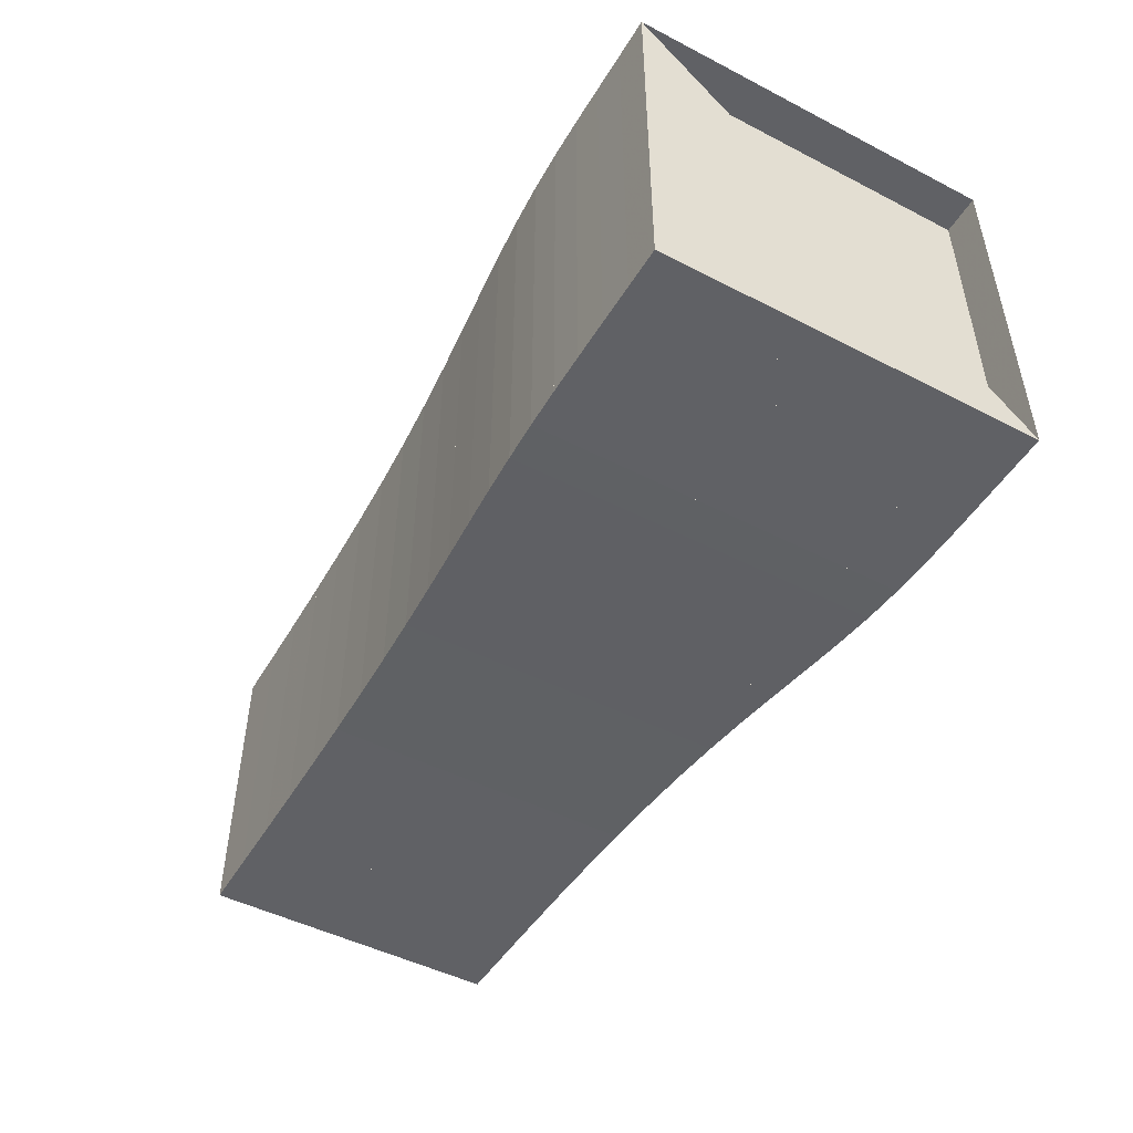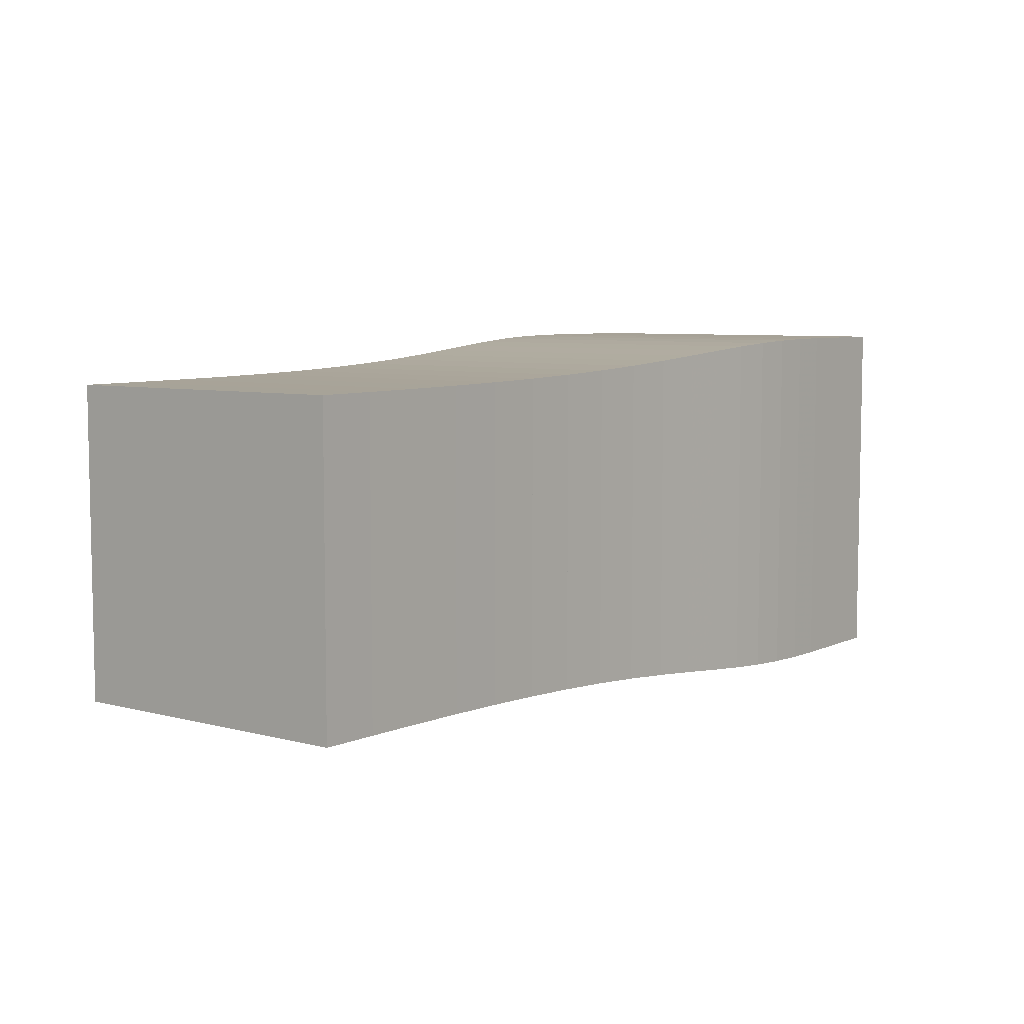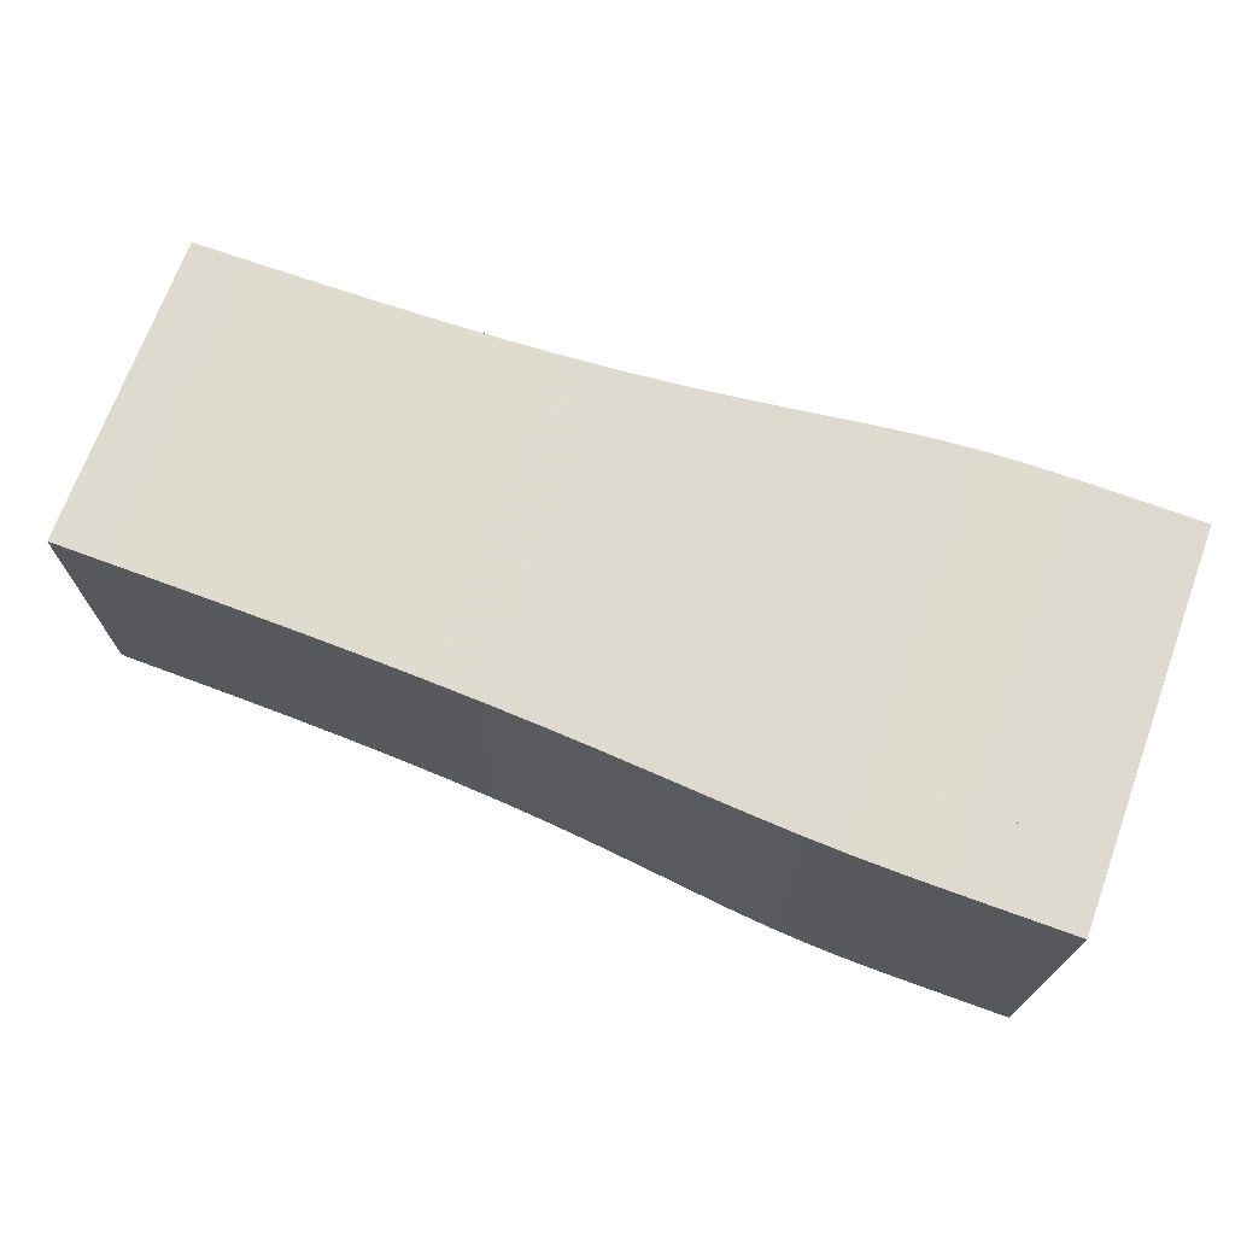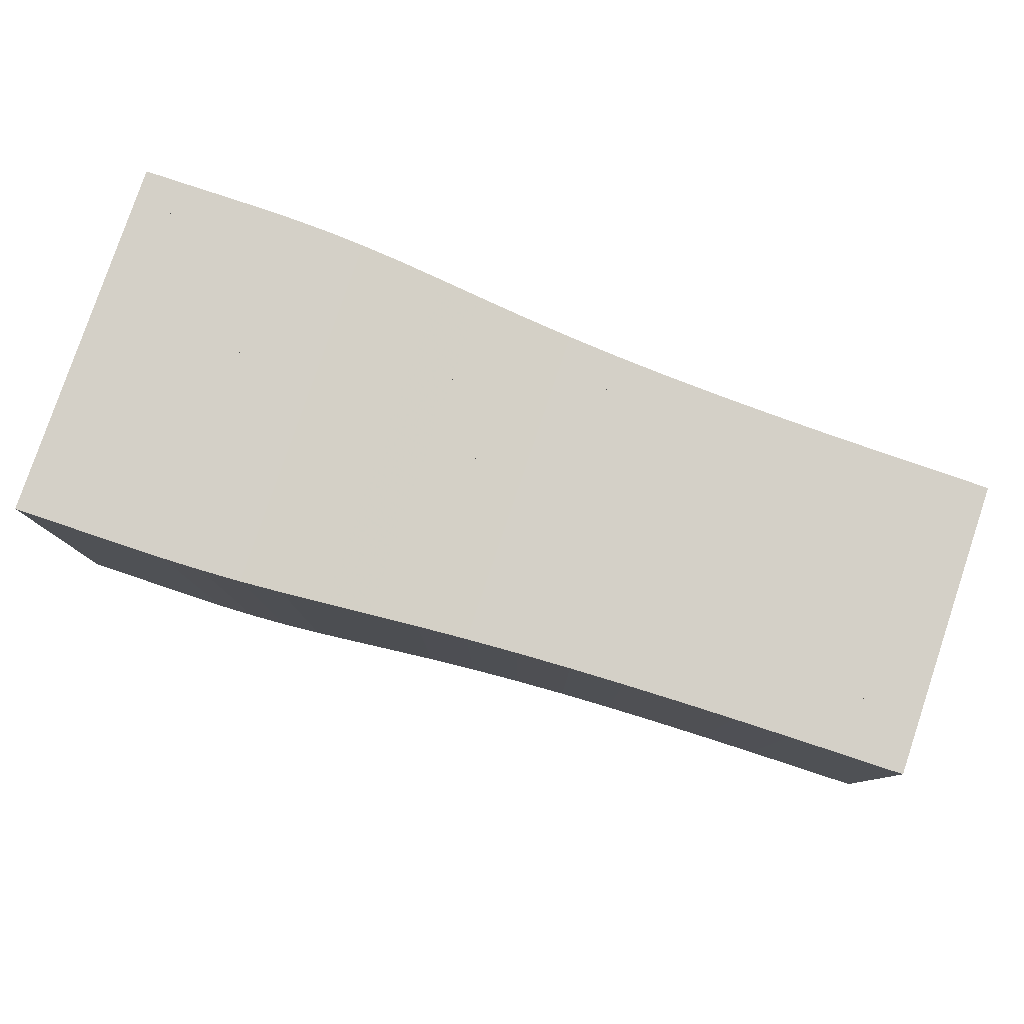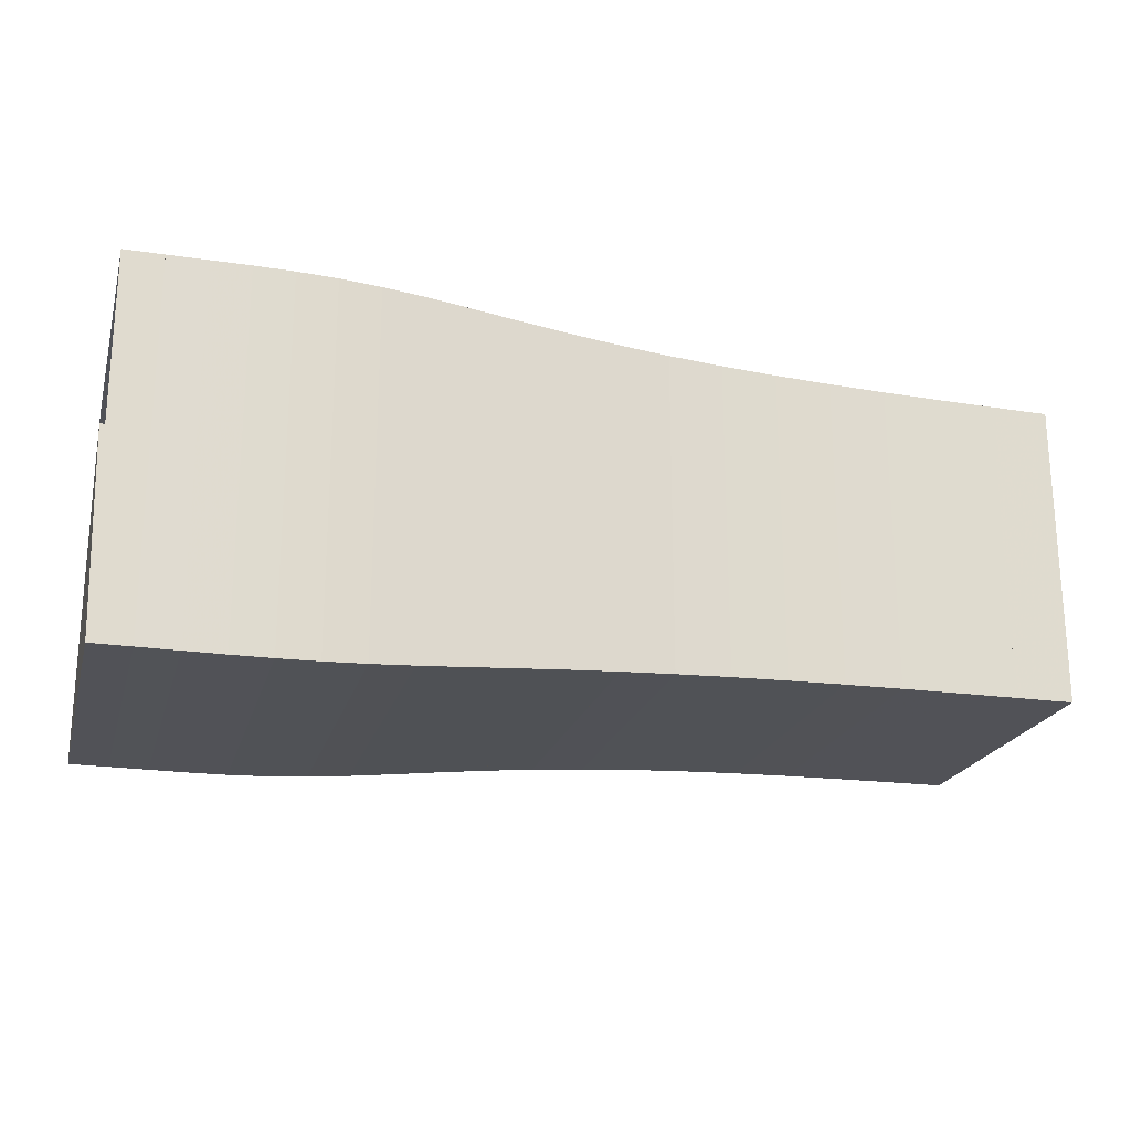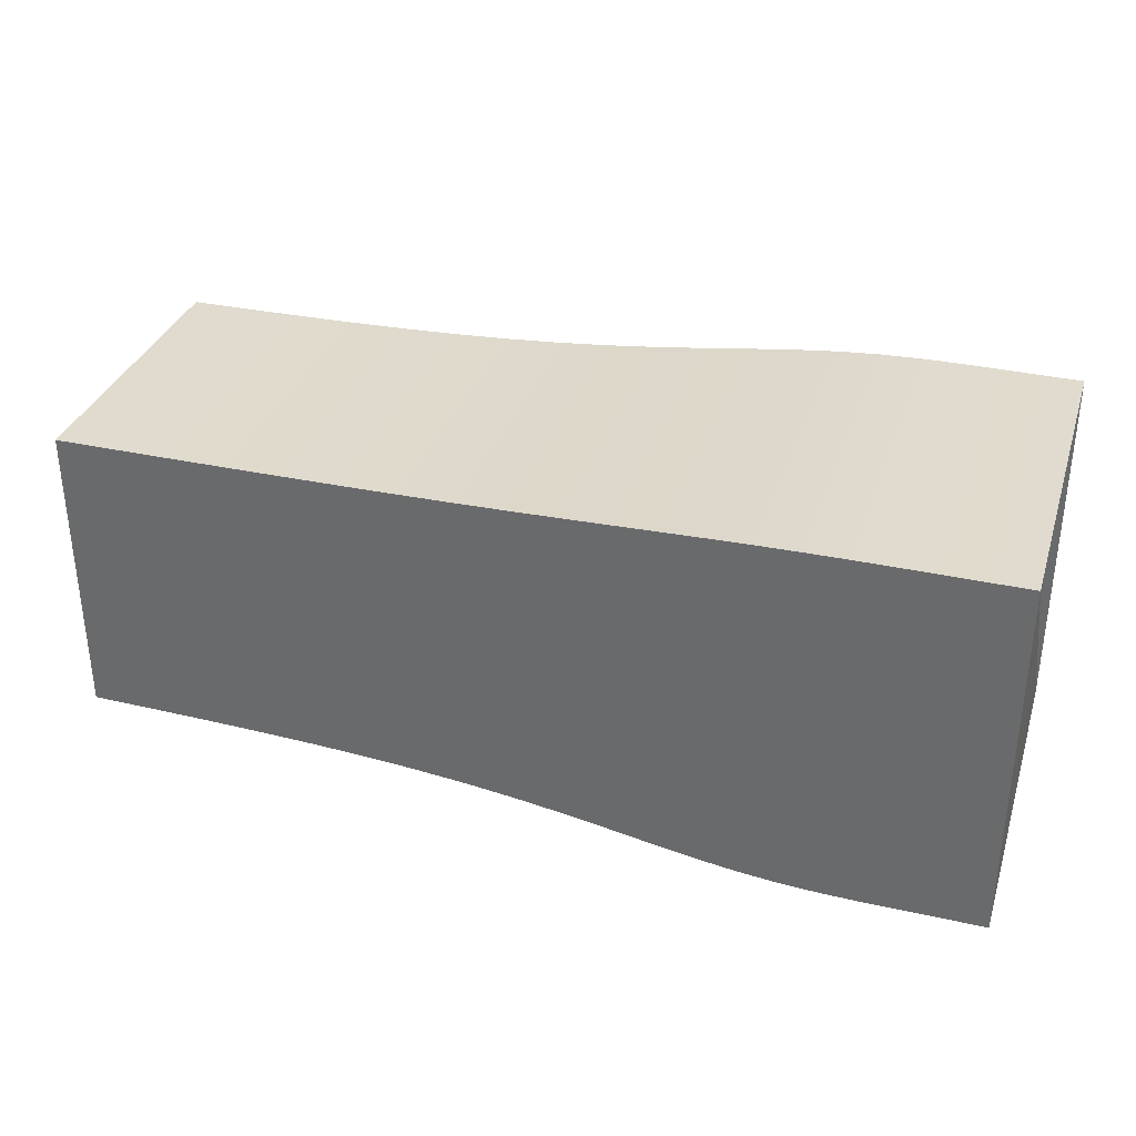
<metadata>
{"format":"obj","ext":"obj","renderer":"f3d","projection":"perspective","resolution":1024,"background":"white","views":[{"elev":-48.3,"azim":-119.9,"up":"+Y"},{"elev":6.6,"azim":127.6,"up":"+Y"},{"elev":70.6,"azim":-159.9,"up":"+Z"},{"elev":79.9,"azim":18.6,"up":"+Z"},{"elev":-21.6,"azim":-14.8,"up":"+Y"},{"elev":33.7,"azim":-162.9,"up":"+Y"}]}
</metadata>
<code>
v 0 -0.2501 -0.2501
v 0 -0.2501 0.2501
v 0 0.2501 0.2501
v 0 0.2501 -0.2501
v 0.05261 -0.2501 -0.2501
v 0.05261 -0.2501 0.2501
v 0.05261 0.2501 0.2501
v 0.05261 0.2501 -0.2501
v 0.1051 -0.2502 -0.2502
v 0.1051 -0.2502 0.2502
v 0.1051 0.2502 0.2502
v 0.1051 0.2502 -0.2502
v 0.1577 -0.2503 -0.2503
v 0.1577 -0.2503 0.2503
v 0.1577 0.2503 0.2503
v 0.1577 0.2503 -0.2503
v 0.2103 -0.2499 -0.2499
v 0.2103 -0.2499 0.2499
v 0.2103 0.2499 0.2499
v 0.2103 0.2499 -0.2499
v 0.2636 -0.2485 -0.2485
v 0.2636 -0.2485 0.2485
v 0.2636 0.2485 0.2485
v 0.2636 0.2485 -0.2485
v 0.318 -0.2459 -0.2459
v 0.318 -0.2459 0.2459
v 0.318 0.2459 0.2459
v 0.318 0.2459 -0.2459
v 0.3743 -0.2418 -0.2418
v 0.3743 -0.2418 0.2418
v 0.3743 0.2418 0.2418
v 0.3743 0.2418 -0.2418
v 0.433 -0.2367 -0.2367
v 0.433 -0.2367 0.2367
v 0.433 0.2367 0.2367
v 0.433 0.2367 -0.2367
v 0.4946 -0.231 -0.231
v 0.4946 -0.231 0.231
v 0.4946 0.231 0.231
v 0.4946 0.231 -0.231
v 0.5594 -0.2254 -0.2254
v 0.5594 -0.2254 0.2254
v 0.5594 0.2254 0.2254
v 0.5594 0.2254 -0.2254
v 0.6272 -0.2203 -0.2203
v 0.6272 -0.2203 0.2203
v 0.6272 0.2203 0.2203
v 0.6272 0.2203 -0.2203
v 0.6977 -0.2159 -0.2159
v 0.6977 -0.2159 0.2159
v 0.6977 0.2159 0.2159
v 0.6977 0.2159 -0.2159
v 0.7707 -0.2124 -0.2124
v 0.7707 -0.2124 0.2124
v 0.7707 0.2124 0.2124
v 0.7707 0.2124 -0.2124
v 0.8455 -0.2097 -0.2097
v 0.8455 -0.2097 0.2097
v 0.8455 0.2097 0.2097
v 0.8455 0.2097 -0.2097
v 0.9217 -0.2077 -0.2077
v 0.9217 -0.2077 0.2077
v 0.9217 0.2077 0.2077
v 0.9217 0.2077 -0.2077
v 0.9989 -0.2064 -0.2064
v 0.9989 -0.2064 0.2064
v 0.9989 0.2064 0.2064
v 0.9989 0.2064 -0.2064
v 1.077 -0.2054 -0.2054
v 1.077 -0.2054 0.2054
v 1.077 0.2054 0.2054
v 1.077 0.2054 -0.2054
v 1.155 -0.2048 -0.2048
v 1.155 -0.2048 0.2048
v 1.155 0.2048 0.2048
v 1.155 0.2048 -0.2048
v 1.234 -0.2043 -0.2043
v 1.234 -0.2043 0.2043
v 1.234 0.2043 0.2043
v 1.234 0.2043 -0.2043
f 1 2 4 5
f 5 6 7 8
f 5 6 2 1
f 6 7 3 2
f 7 8 4 3
f 8 5 1 4
f 9 10 11 12
f 9 10 6 5
f 10 11 7 6
f 11 12 8 7
f 12 9 5 8
f 13 14 15 16
f 13 14 10 9
f 14 15 11 10
f 15 16 12 11
f 16 13 9 12
f 17 18 19 20
f 17 18 14 13
f 18 19 15 14
f 19 20 16 15
f 20 17 13 16
f 21 22 23 24
f 21 22 18 17
f 22 23 19 18
f 23 24 20 19
f 24 21 17 20
f 25 26 27 28
f 25 26 22 21
f 26 27 23 22
f 27 28 24 23
f 28 25 21 24
f 29 30 31 32
f 29 30 26 25
f 30 31 27 26
f 31 32 28 27
f 32 29 25 28
f 33 34 35 36
f 33 34 30 29
f 34 35 31 30
f 35 36 32 31
f 36 33 29 32
f 37 38 39 40
f 37 38 34 33
f 38 39 35 34
f 39 40 36 35
f 40 37 33 36
f 41 42 43 44
f 41 42 38 37
f 42 43 39 38
f 43 44 40 39
f 44 41 37 40
f 45 46 47 48
f 45 46 42 41
f 46 47 43 42
f 47 48 44 43
f 48 45 41 44
f 49 50 51 52
f 49 50 46 45
f 50 51 47 46
f 51 52 48 47
f 52 49 45 48
f 53 54 55 56
f 53 54 50 49
f 54 55 51 50
f 55 56 52 51
f 56 53 49 52
f 57 58 59 60
f 57 58 54 53
f 58 59 55 54
f 59 60 56 55
f 60 57 53 56
f 61 62 63 64
f 61 62 58 57
f 62 63 59 58
f 63 64 60 59
f 64 61 57 60
f 65 66 67 68
f 65 66 62 61
f 66 67 63 62
f 67 68 64 63
f 68 65 61 64
f 69 70 71 72
f 69 70 66 65
f 70 71 67 66
f 71 72 68 67
f 72 69 65 68
f 73 74 75 76
f 73 74 70 69
f 74 75 71 70
f 75 76 72 71
f 76 73 69 72
f 77 78 79 80
f 77 78 74 73
f 78 79 75 74
f 79 80 76 75
f 80 77 73 76

</code>
